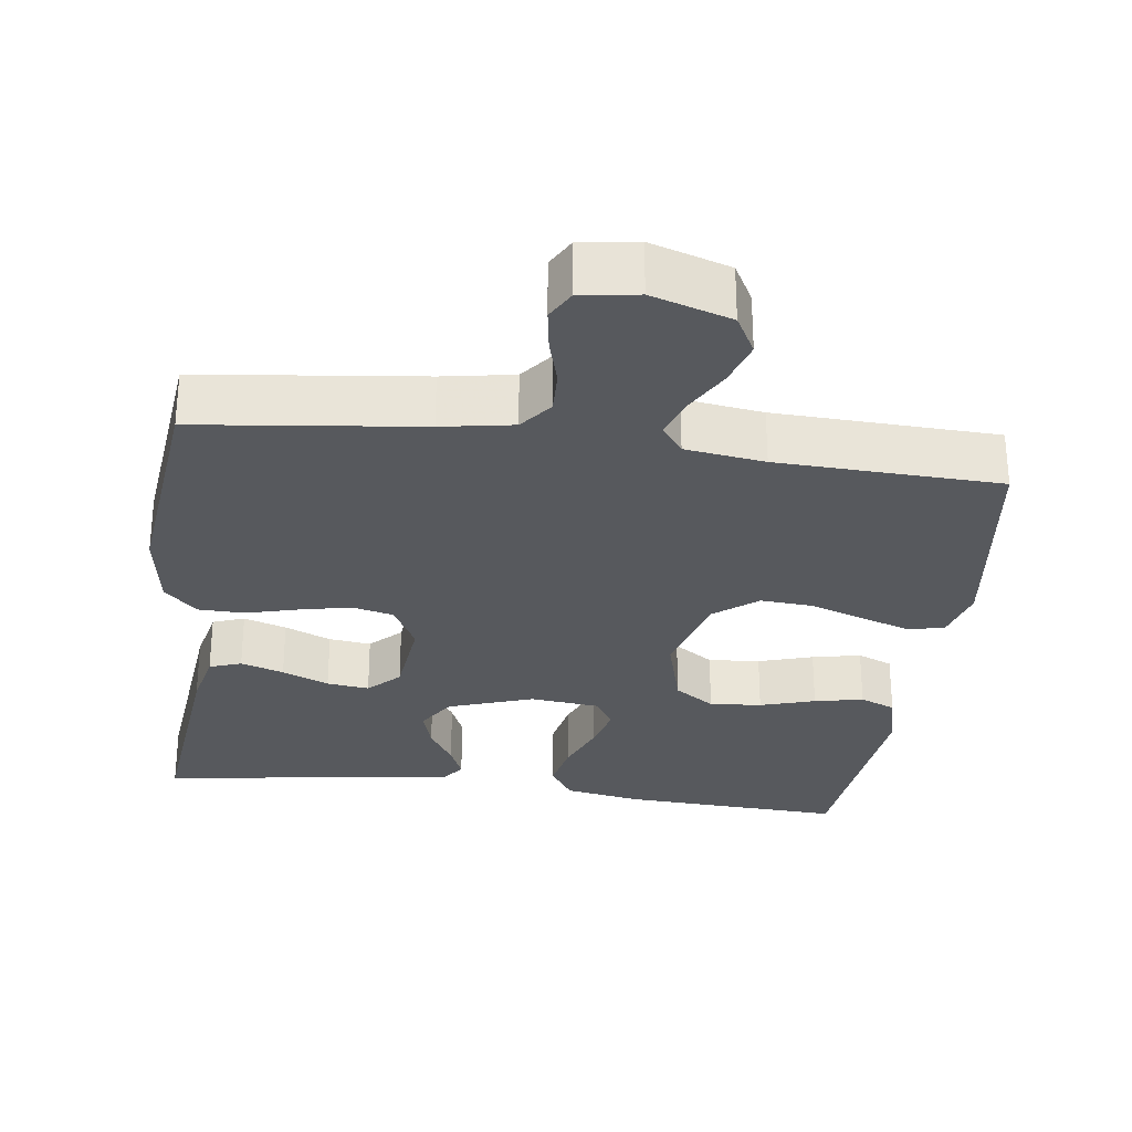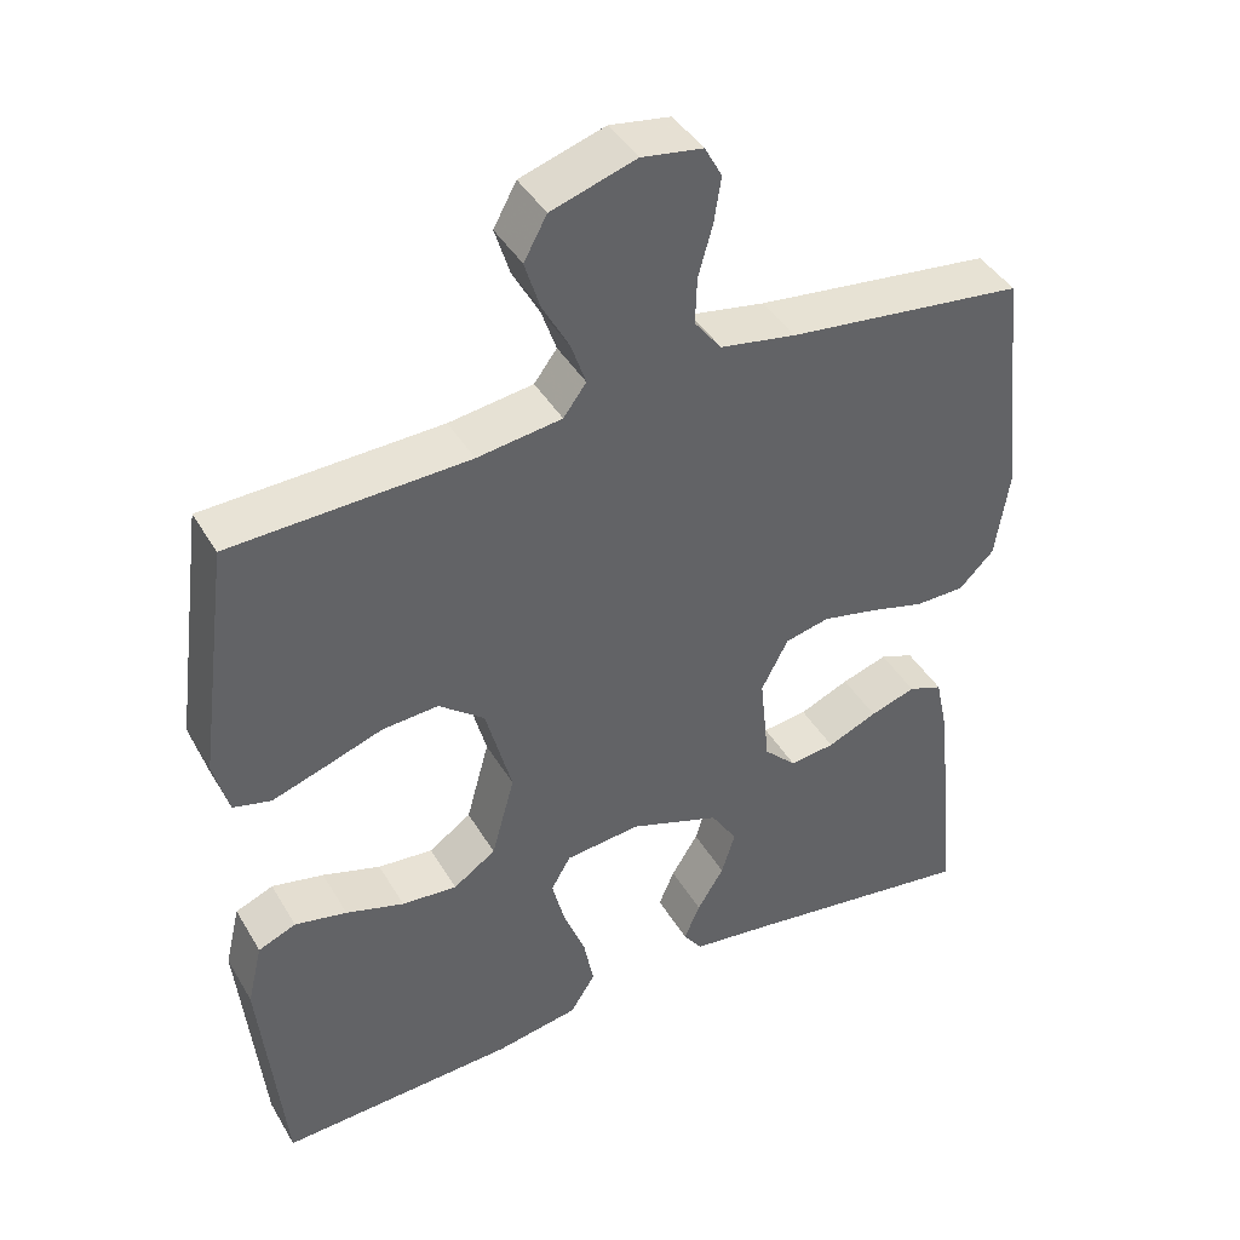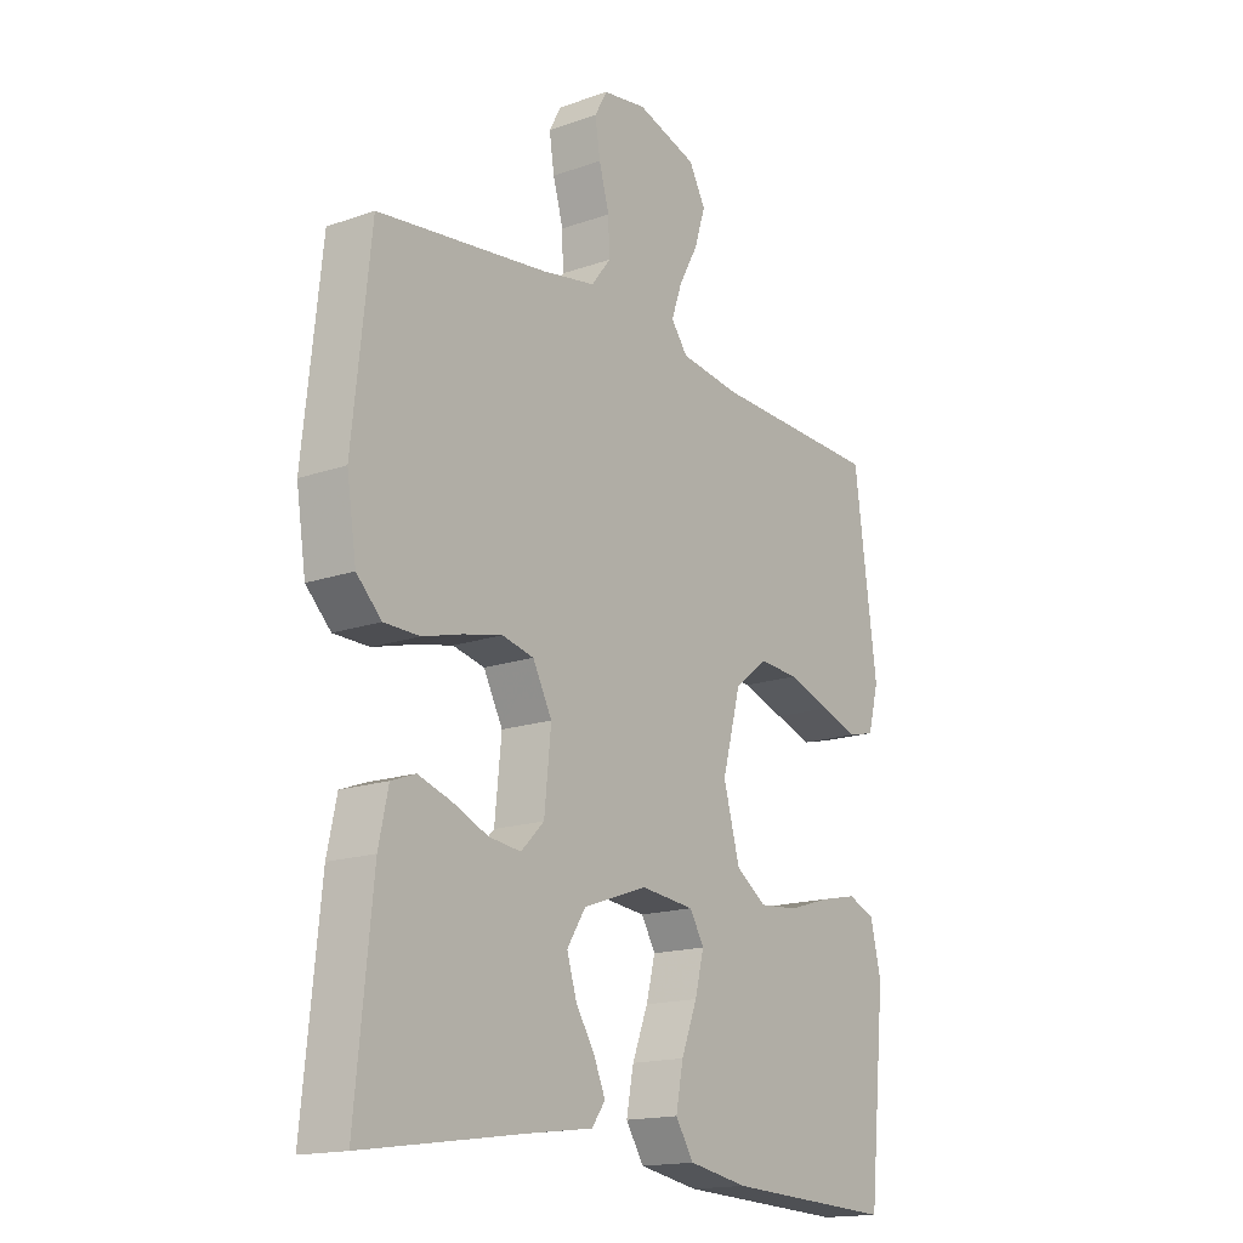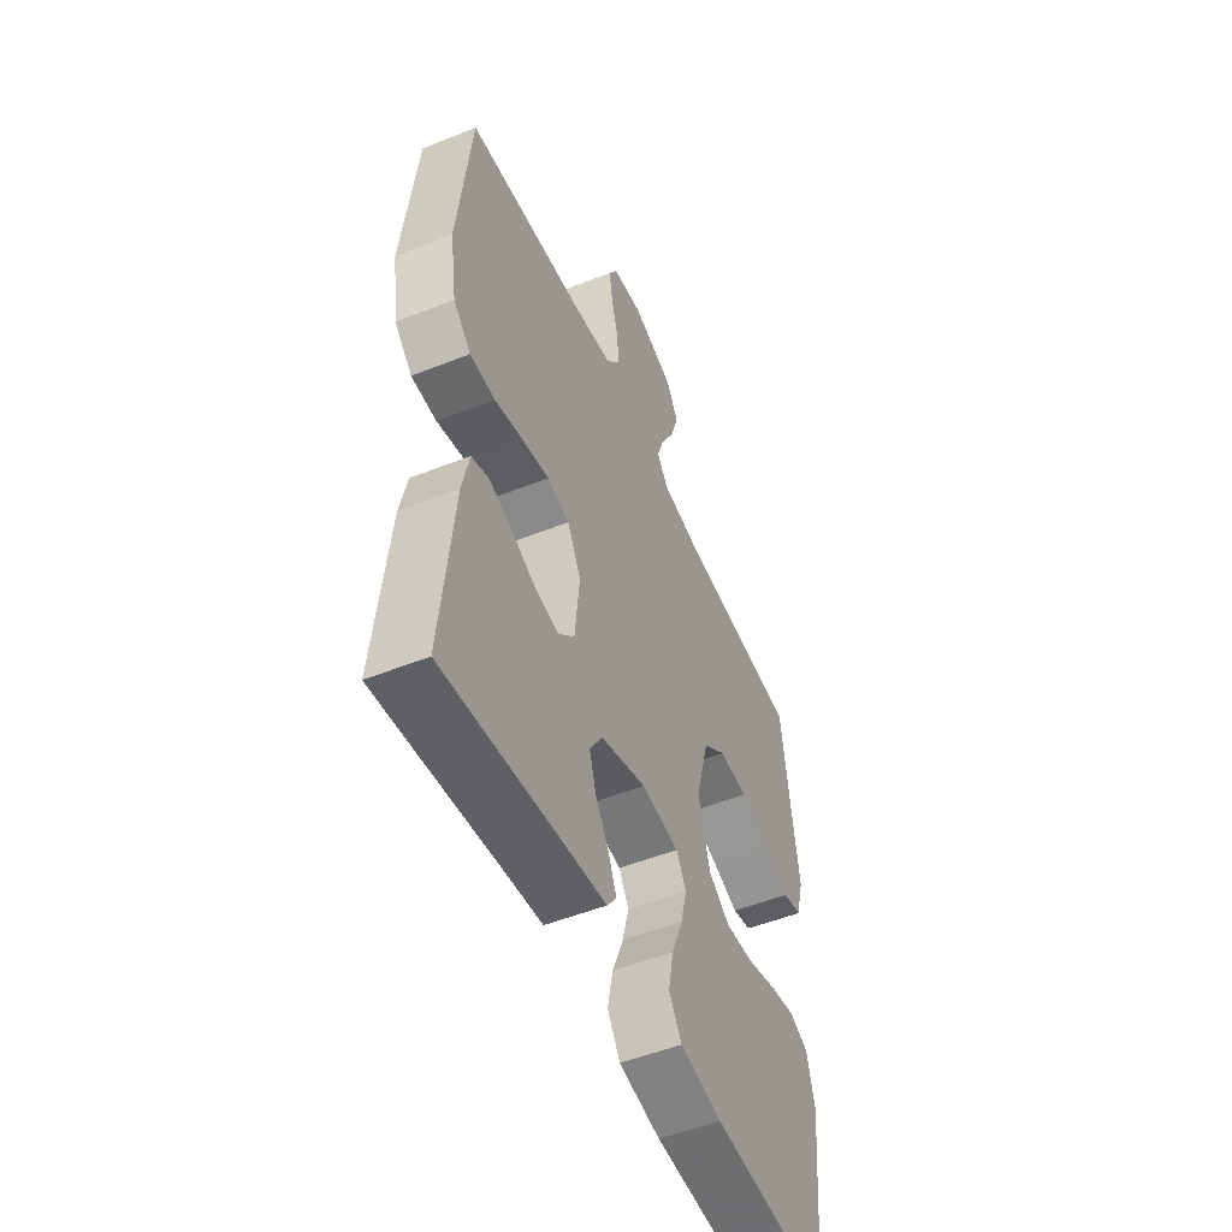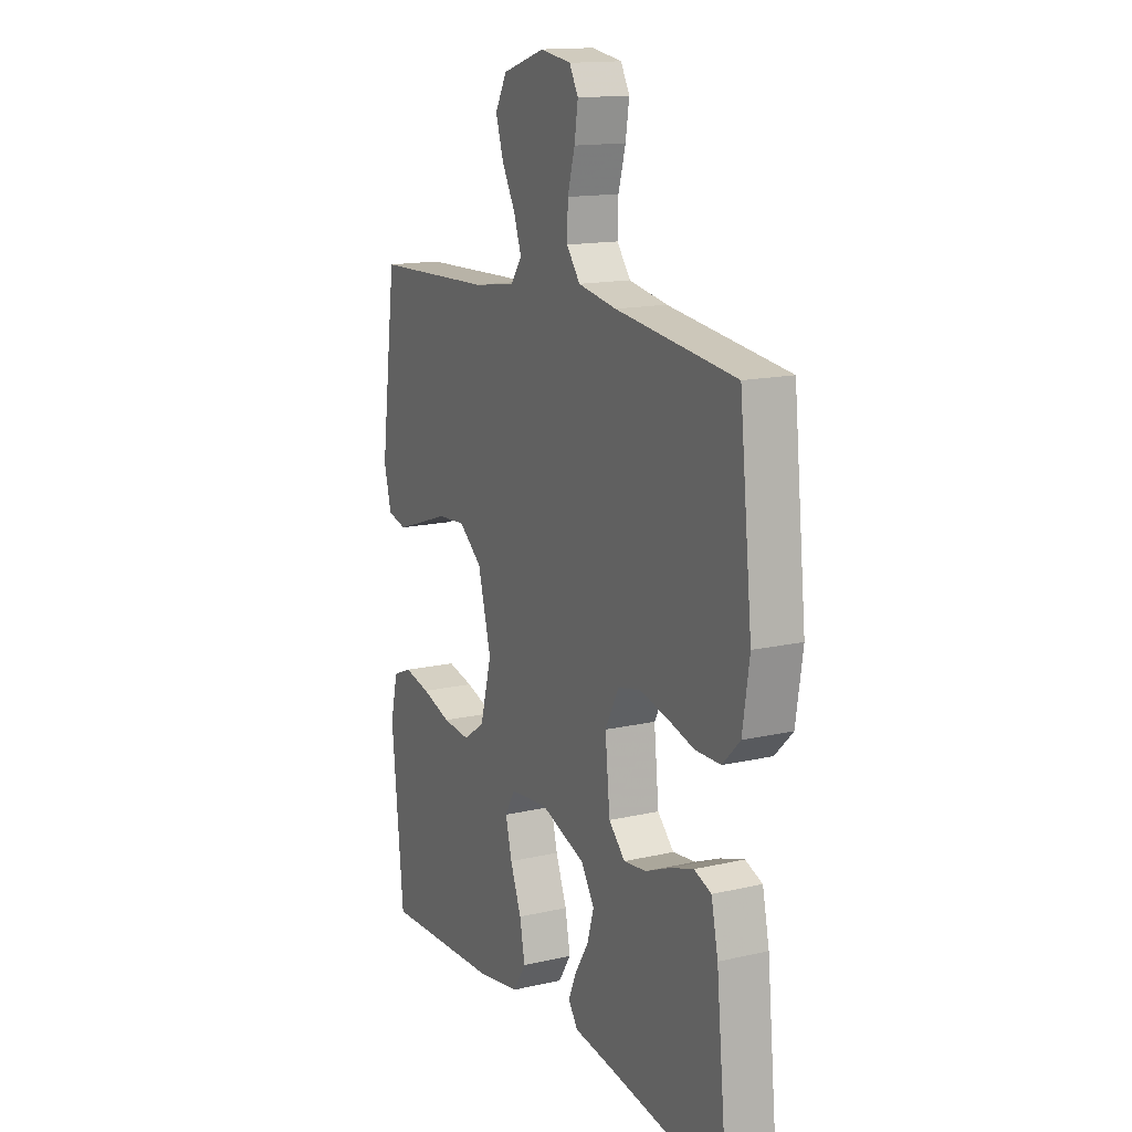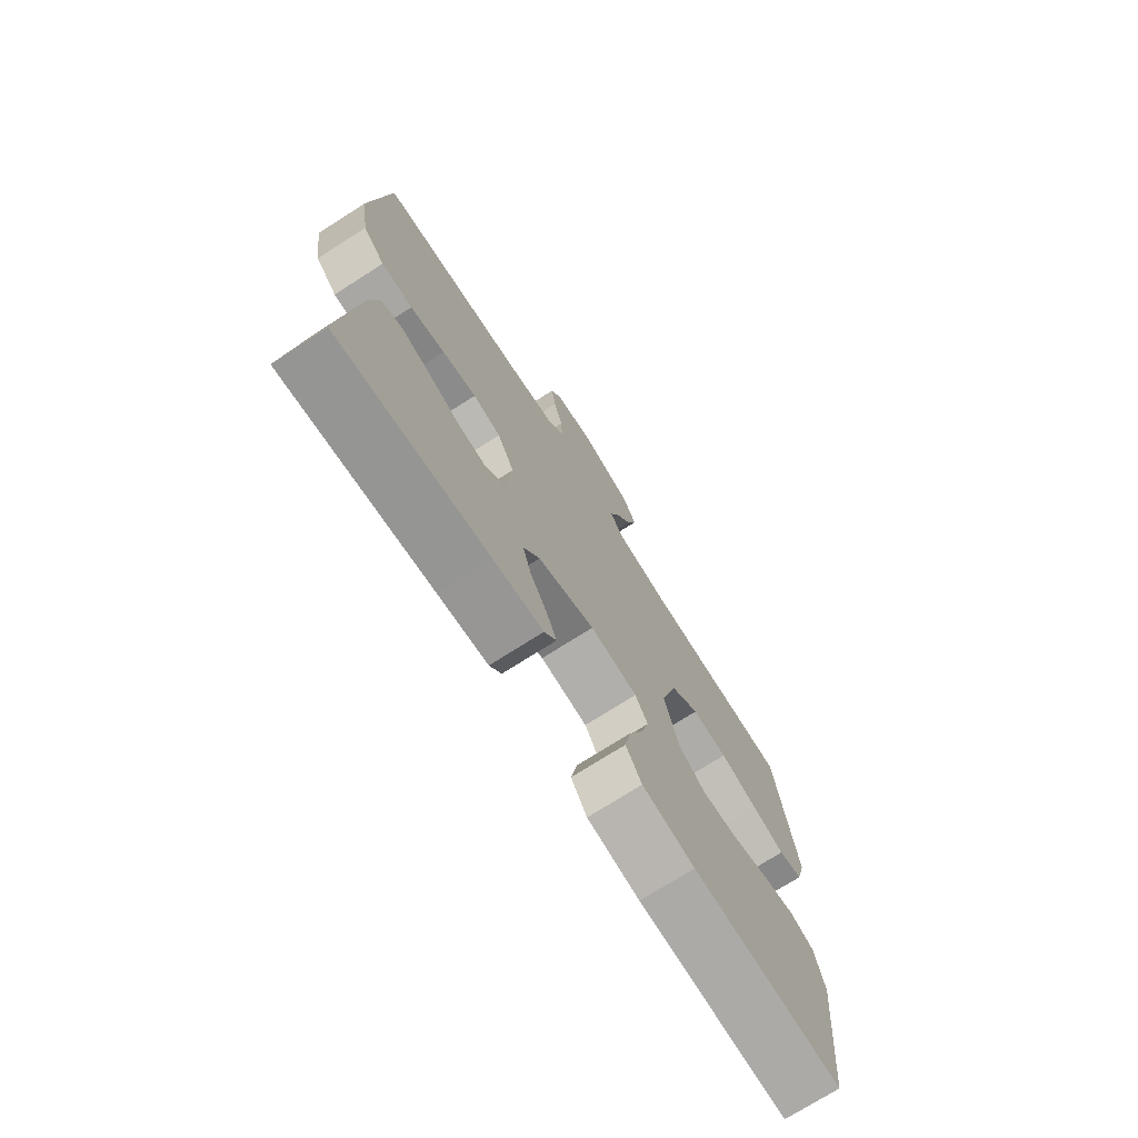
<metadata>
{"format":"obj","ext":"obj","renderer":"f3d","projection":"perspective","resolution":1024,"background":"white","views":[{"elev":-29.2,"azim":-7.7,"up":"+Y"},{"elev":42.0,"azim":151.7,"up":"+Z"},{"elev":-16.4,"azim":-54.3,"up":"+Z"},{"elev":-51.8,"azim":-66.7,"up":"+Z"},{"elev":14.9,"azim":-116.3,"up":"+Z"},{"elev":-73.9,"azim":-57.5,"up":"+Z"}]}
</metadata>
<code>
v -0.5 0.07 -0.5
v -0.47 0.07 -0.2
v -0.453 0.07 -0.121
v -0.41 0.07 -0.105
v -0.352 0.07 -0.124
v -0.289 0.07 -0.151
v -0.232 0.07 -0.158
v -0.191 0.07 -0.117
v -0.179 0.07 0
v -0.213 0.07 0.065
v -0.269 0.07 0.078
v -0.338 0.07 0.063
v -0.408 0.07 0.044
v -0.471 0.07 0.045
v -0.515 0.07 0.089
v -0.532 0.07 0.2
v -0.5 0.07 0.5
v -0.2 0.07 0.536
v -0.104 0.07 0.553
v -0.07 0.07 0.597
v -0.072 0.07 0.656
v -0.09 0.07 0.72
v -0.099 0.07 0.778
v -0.077 0.07 0.818
v 0 0.07 0.83
v 0.107 0.07 0.796
v 0.136 0.07 0.743
v 0.117 0.07 0.682
v 0.083 0.07 0.62
v 0.064 0.07 0.565
v 0.093 0.07 0.526
v 0.2 0.07 0.511
v 0.5 0.07 0.5
v 0.54 0.07 0.2
v 0.521 0.07 0.128
v 0.473 0.07 0.116
v 0.407 0.07 0.138
v 0.332 0.07 0.164
v 0.261 0.07 0.169
v 0.203 0.07 0.123
v 0.17 0.07 0
v 0.199 0.07 -0.106
v 0.253 0.07 -0.143
v 0.323 0.07 -0.137
v 0.397 0.07 -0.114
v 0.463 0.07 -0.1
v 0.511 0.07 -0.12
v 0.53 0.07 -0.2
v 0.5 0.07 -0.5
v 0.2 0.07 -0.485
v 0.095 0.07 -0.466
v 0.063 0.07 -0.416
v 0.076 0.07 -0.349
v 0.104 0.07 -0.277
v 0.12 0.07 -0.214
v 0.095 0.07 -0.171
v 0 0.07 -0.161
v -0.114 0.07 -0.201
v -0.147 0.07 -0.253
v -0.13 0.07 -0.309
v -0.096 0.07 -0.364
v -0.076 0.07 -0.411
v -0.1 0.07 -0.444
v -0.2 0.07 -0.457
v -0.5 0 -0.5
v -0.47 0 -0.2
v -0.453 0 -0.121
v -0.41 0 -0.105
v -0.352 0 -0.124
v -0.289 0 -0.151
v -0.232 0 -0.158
v -0.191 0 -0.117
v -0.179 0 0
v -0.213 0 0.065
v -0.269 0 0.078
v -0.338 0 0.063
v -0.408 0 0.044
v -0.471 0 0.045
v -0.515 0 0.089
v -0.532 0 0.2
v -0.5 0 0.5
v -0.2 0 0.536
v -0.104 0 0.553
v -0.07 0 0.597
v -0.072 0 0.656
v -0.09 0 0.72
v -0.099 0 0.778
v -0.077 0 0.818
v 0 0 0.83
v 0.107 0 0.796
v 0.136 0 0.743
v 0.117 0 0.682
v 0.083 0 0.62
v 0.064 0 0.565
v 0.093 0 0.526
v 0.2 0 0.511
v 0.5 0 0.5
v 0.54 0 0.2
v 0.521 0 0.128
v 0.473 0 0.116
v 0.407 0 0.138
v 0.332 0 0.164
v 0.261 0 0.169
v 0.203 0 0.123
v 0.17 0 0
v 0.199 0 -0.106
v 0.253 0 -0.143
v 0.323 0 -0.137
v 0.397 0 -0.114
v 0.463 0 -0.1
v 0.511 0 -0.12
v 0.53 0 -0.2
v 0.5 0 -0.5
v 0.2 0 -0.485
v 0.095 0 -0.466
v 0.063 0 -0.416
v 0.076 0 -0.349
v 0.104 0 -0.277
v 0.12 0 -0.214
v 0.095 0 -0.171
v 0 0 -0.161
v -0.114 0 -0.201
v -0.147 0 -0.253
v -0.13 0 -0.309
v -0.096 0 -0.364
v -0.076 0 -0.411
v -0.1 0 -0.444
v -0.2 0 -0.457
f 62 63 64
f 61 62 64
f 60 61 64
f 4 5 6
f 3 4 6
f 2 3 6
f 1 2 6
f 64 1 6
f 60 64 6
f 59 60 6
f 58 59 6 7
f 57 58 7 8
f 56 57 8 9
f 52 53 54
f 51 52 54
f 50 51 54
f 49 50 54
f 48 49 54
f 47 48 54
f 46 47 54
f 45 46 54
f 44 45 54
f 43 44 54 55
f 42 43 55 56
f 36 37 38
f 35 36 38
f 34 35 38
f 33 34 38
f 32 33 38
f 31 32 38 39
f 30 31 39 40
f 27 28 29
f 26 27 29
f 25 26 29
f 24 25 29
f 23 24 29
f 22 23 29
f 21 22 29
f 20 21 29 30
f 30 40 41
f 20 30 41
f 19 20 41
f 16 17 18
f 15 16 18
f 14 15 18
f 13 14 18
f 12 13 18
f 11 12 18 19
f 56 9 10
f 42 56 10
f 41 42 10
f 19 41 10
f 10 11 19
f 128 127 126
f 128 126 125
f 128 125 124
f 70 69 68
f 70 68 67
f 70 67 66
f 70 66 65
f 70 65 128
f 70 128 124
f 70 124 123
f 71 70 123 122
f 72 71 122 121
f 73 72 121 120
f 118 117 116
f 118 116 115
f 118 115 114
f 118 114 113
f 118 113 112
f 118 112 111
f 118 111 110
f 118 110 109
f 118 109 108
f 119 118 108 107
f 120 119 107 106
f 102 101 100
f 102 100 99
f 102 99 98
f 102 98 97
f 102 97 96
f 103 102 96 95
f 104 103 95 94
f 93 92 91
f 93 91 90
f 93 90 89
f 93 89 88
f 93 88 87
f 93 87 86
f 93 86 85
f 94 93 85 84
f 105 104 94
f 105 94 84
f 105 84 83
f 82 81 80
f 82 80 79
f 82 79 78
f 82 78 77
f 82 77 76
f 83 82 76 75
f 74 73 120
f 74 120 106
f 74 106 105
f 74 105 83
f 83 75 74
f 1 65 66 2
f 2 66 67 3
f 3 67 68 4
f 4 68 69 5
f 5 69 70 6
f 6 70 71 7
f 7 71 72 8
f 8 72 73 9
f 9 73 74 10
f 10 74 75 11
f 11 75 76 12
f 12 76 77 13
f 13 77 78 14
f 14 78 79 15
f 15 79 80 16
f 16 80 81 17
f 17 81 82 18
f 18 82 83 19
f 19 83 84 20
f 20 84 85 21
f 21 85 86 22
f 22 86 87 23
f 23 87 88 24
f 24 88 89 25
f 25 89 90 26
f 26 90 91 27
f 27 91 92 28
f 28 92 93 29
f 29 93 94 30
f 30 94 95 31
f 31 95 96 32
f 32 96 97 33
f 33 97 98 34
f 34 98 99 35
f 35 99 100 36
f 36 100 101 37
f 37 101 102 38
f 38 102 103 39
f 39 103 104 40
f 40 104 105 41
f 41 105 106 42
f 42 106 107 43
f 43 107 108 44
f 44 108 109 45
f 45 109 110 46
f 46 110 111 47
f 47 111 112 48
f 48 112 113 49
f 49 113 114 50
f 50 114 115 51
f 51 115 116 52
f 52 116 117 53
f 53 117 118 54
f 54 118 119 55
f 55 119 120 56
f 56 120 121 57
f 57 121 122 58
f 58 122 123 59
f 59 123 124 60
f 60 124 125 61
f 61 125 126 62
f 62 126 127 63
f 63 127 128 64
f 64 128 65 1

</code>
